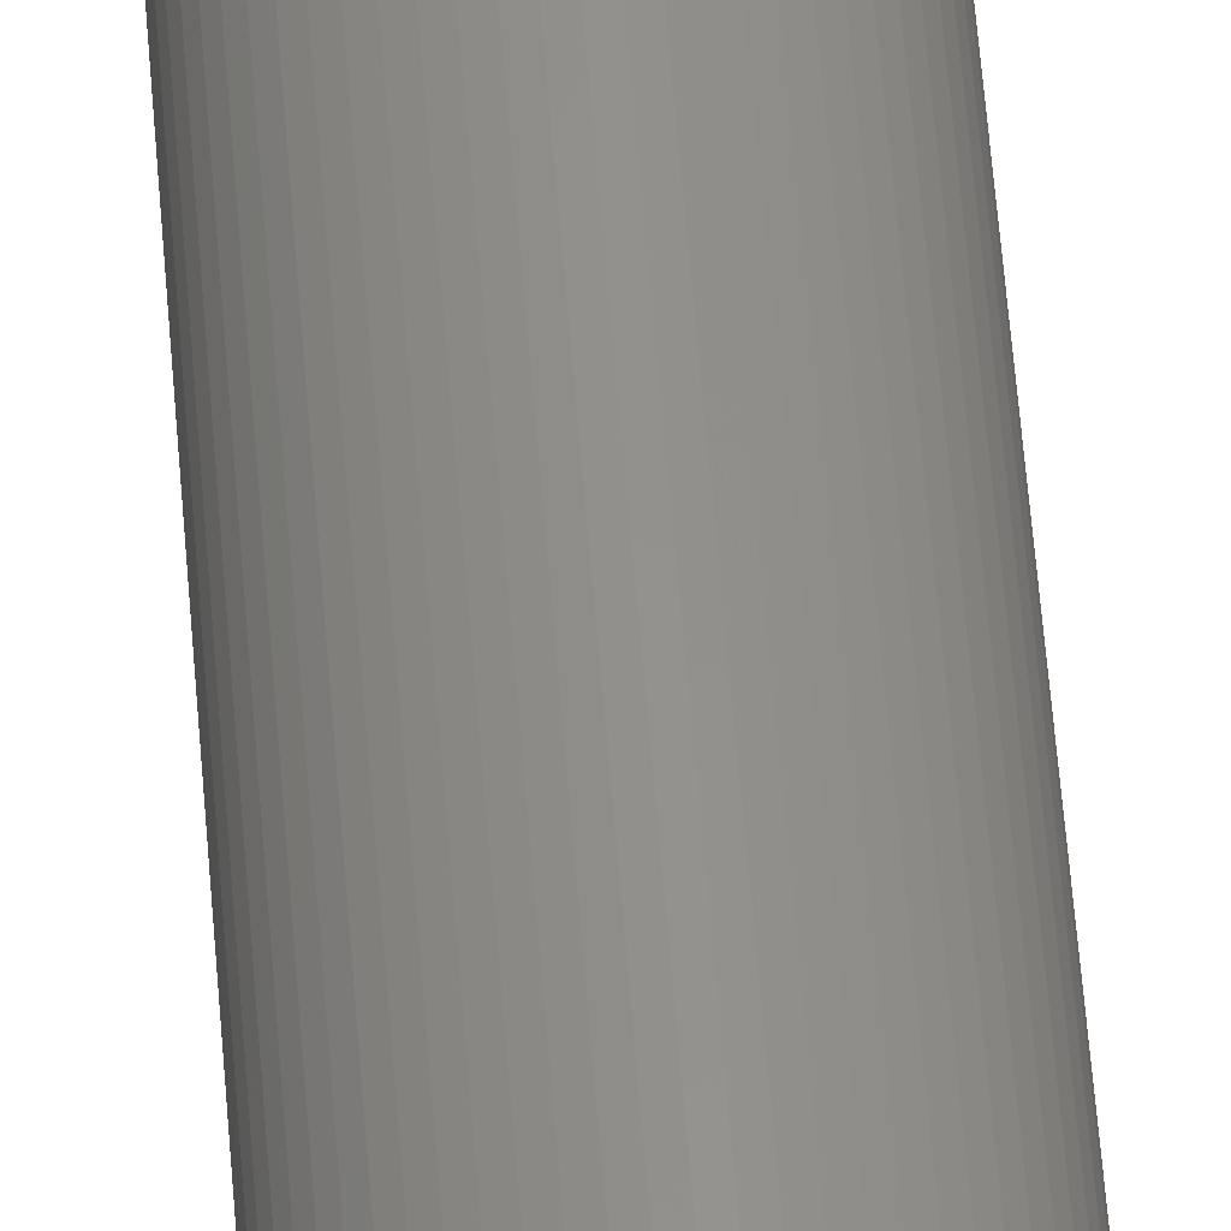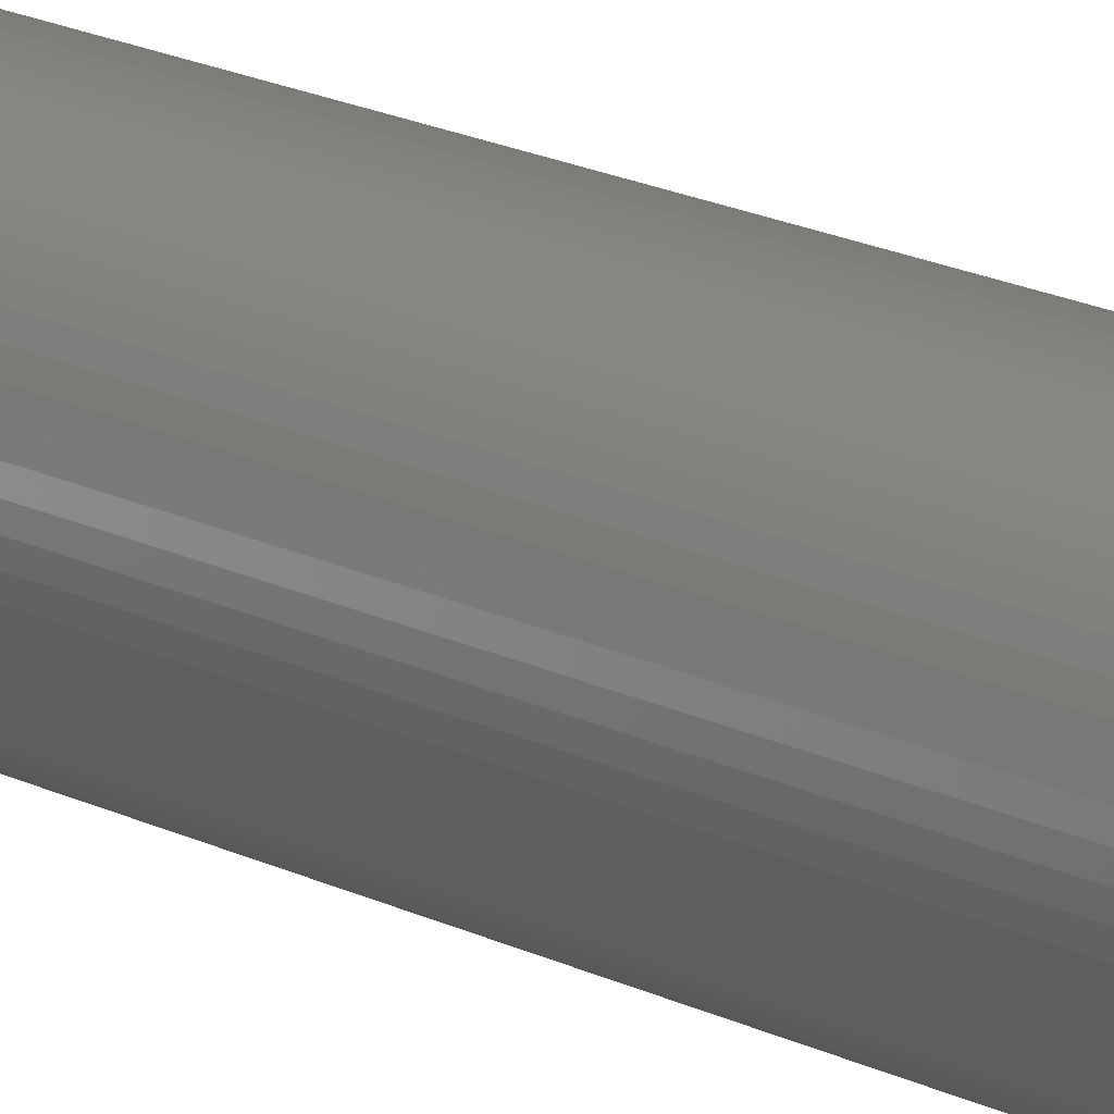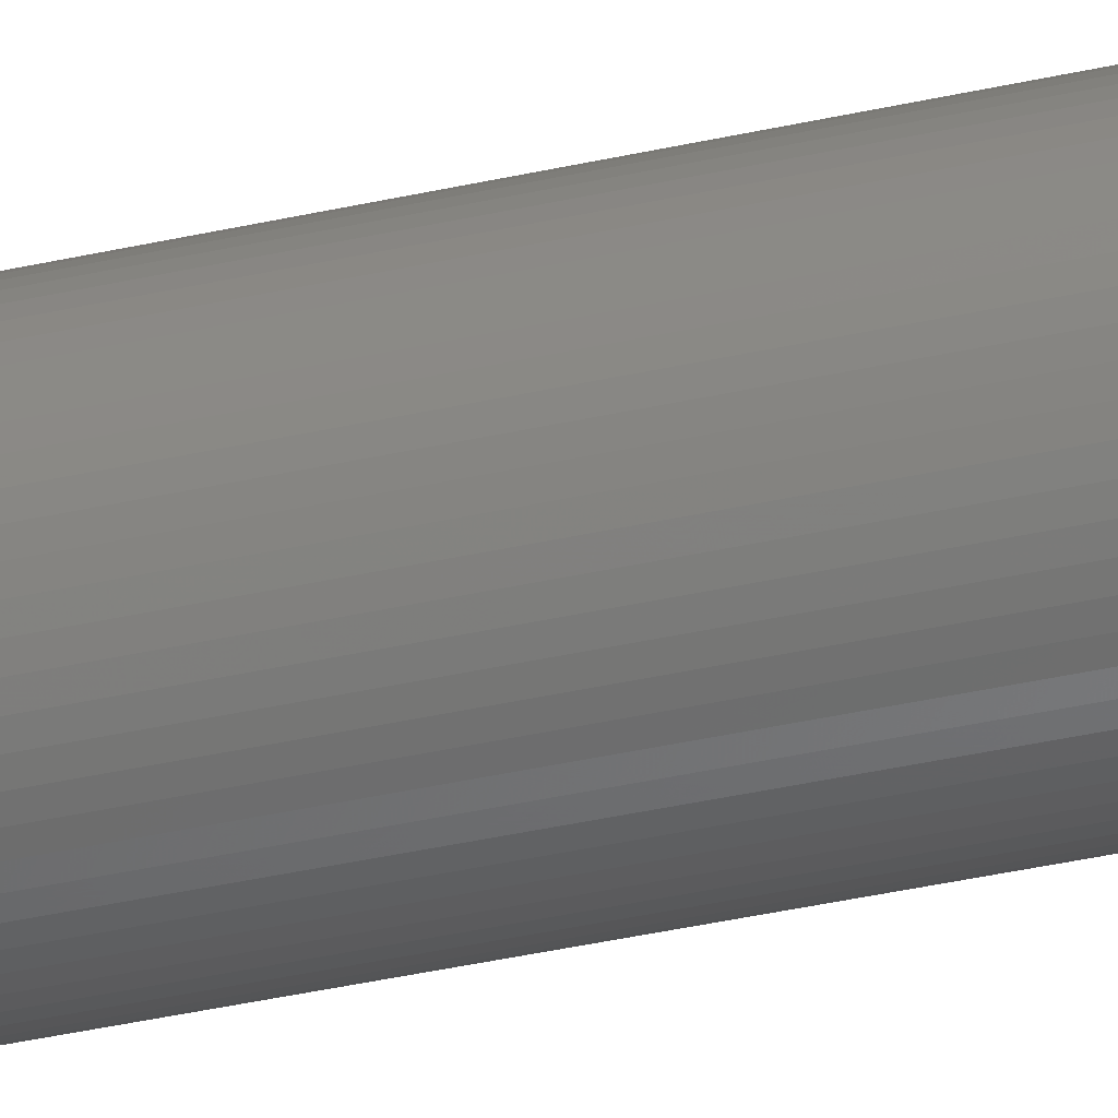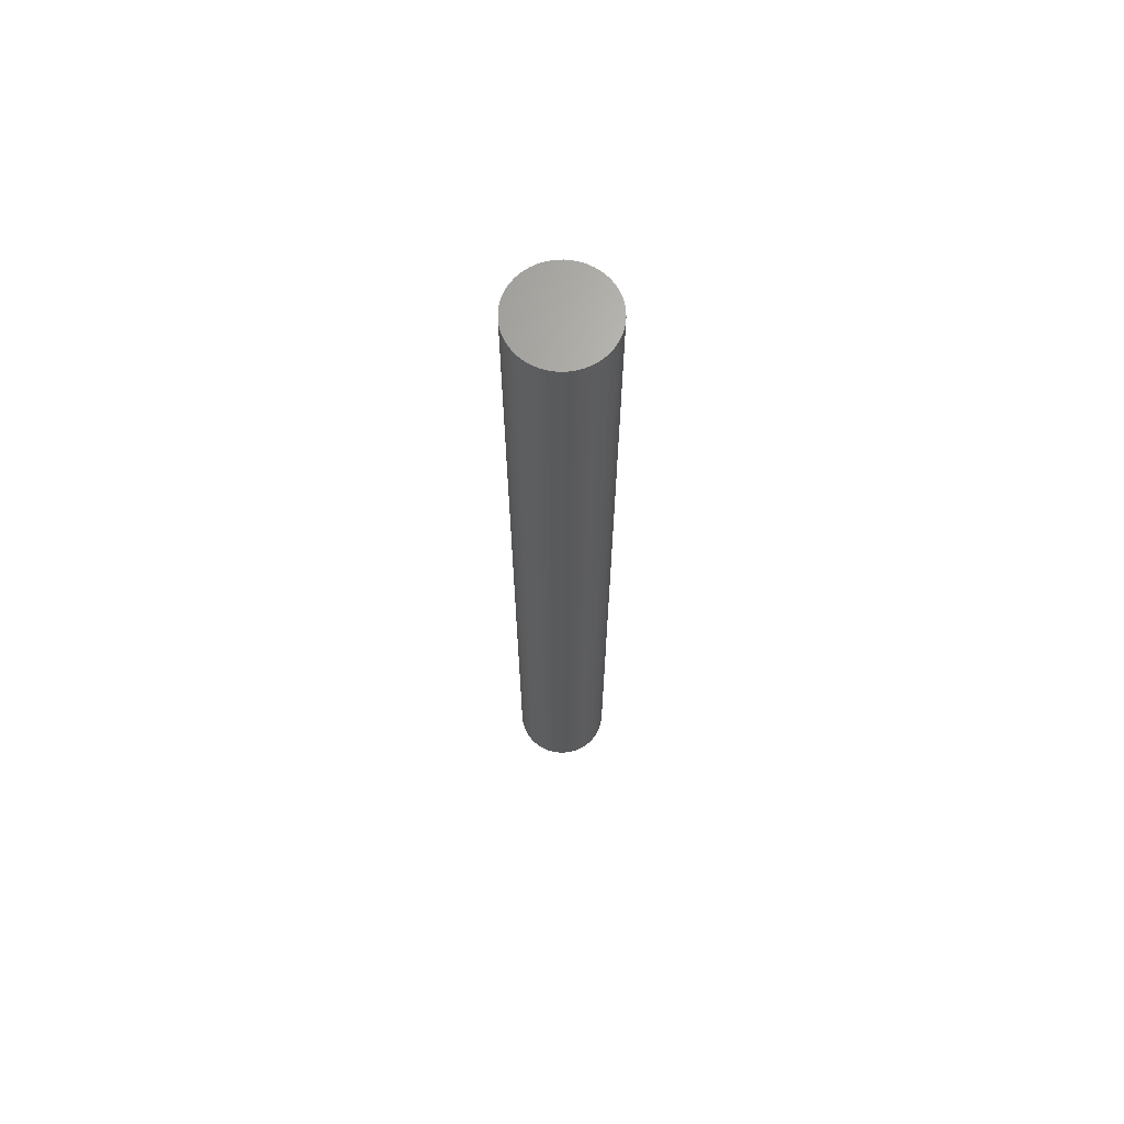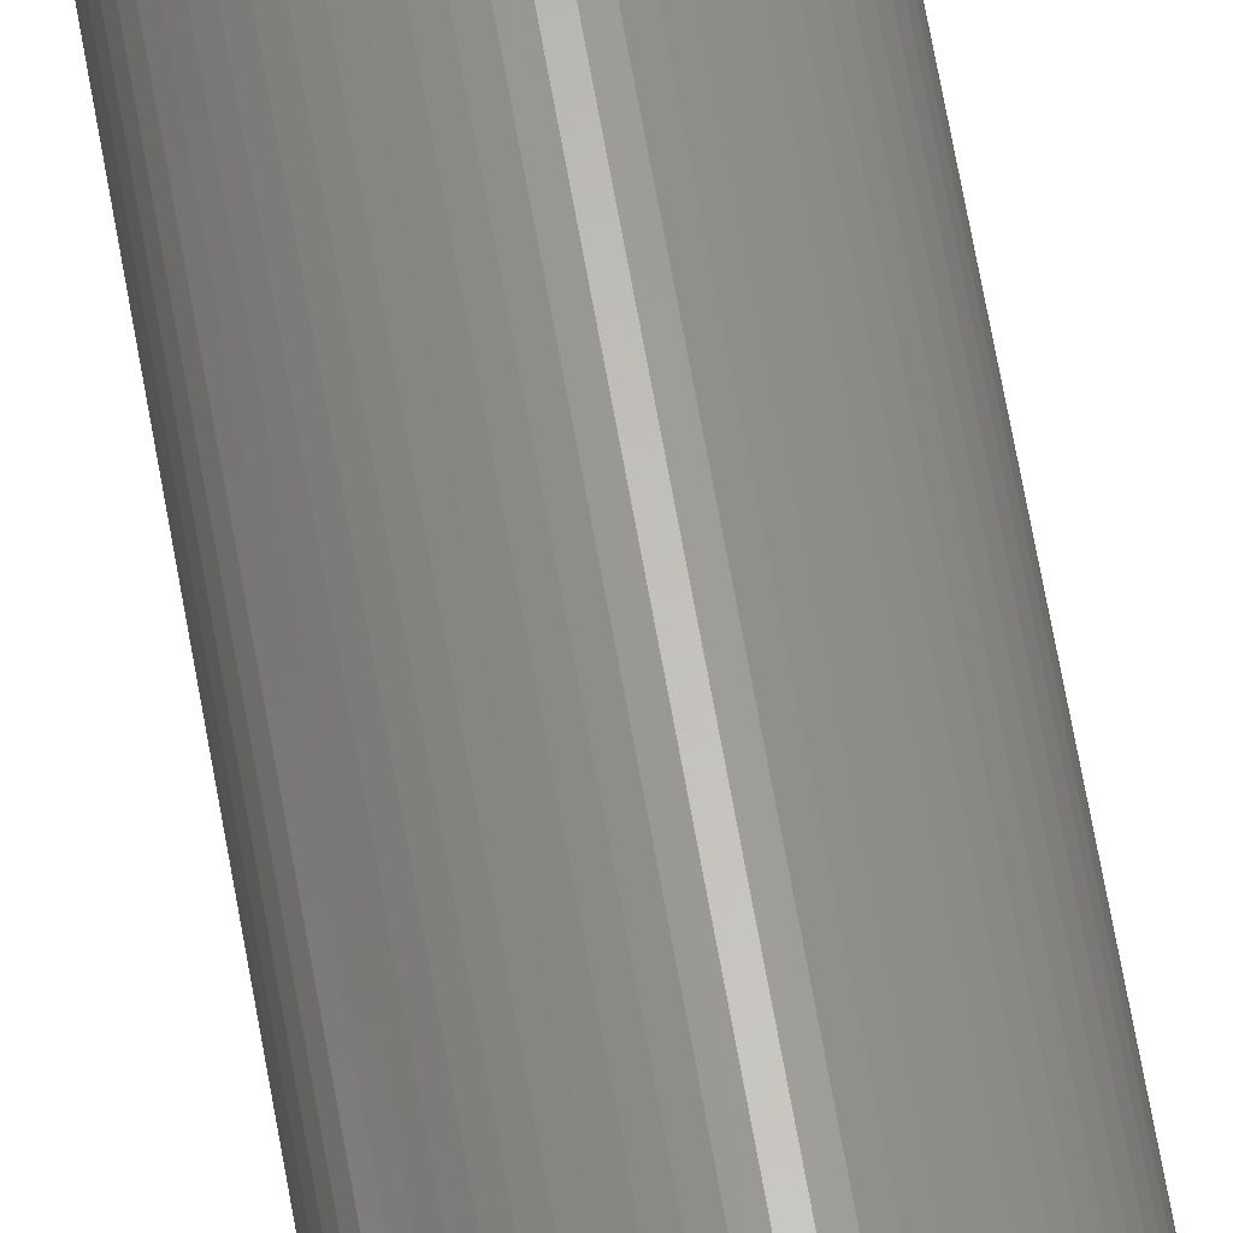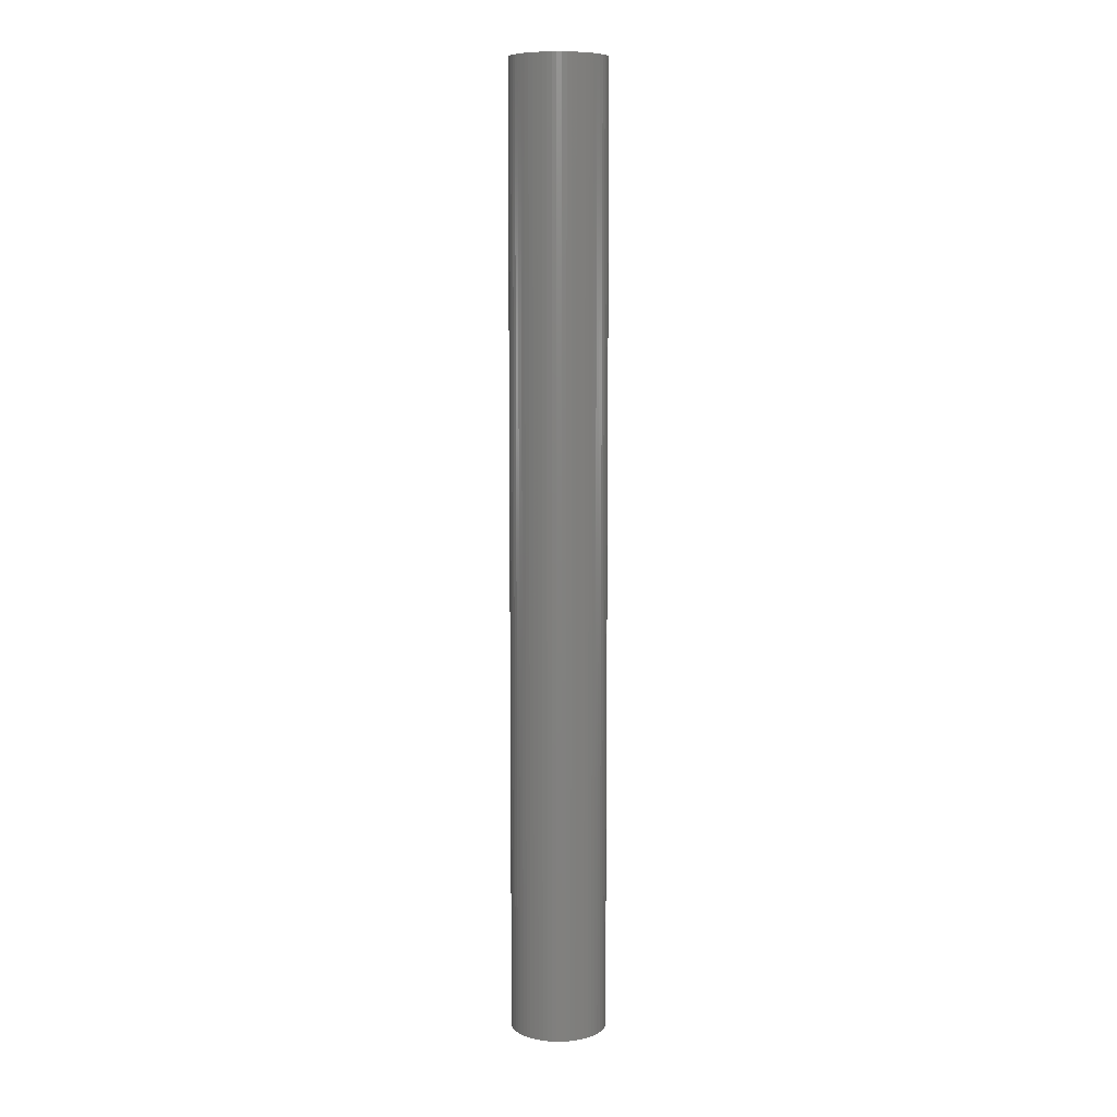
<metadata>
{"format":"stl","ext":"stl","renderer":"f3d","projection":"perspective","resolution":1024,"background":"white","views":[{"elev":54.8,"azim":-4.3,"up":"+Y"},{"elev":13.9,"azim":141.7,"up":"+Y"},{"elev":-35.4,"azim":107.1,"up":"+Y"},{"elev":67.4,"azim":13.4,"up":"+Z"},{"elev":64.0,"azim":-9.8,"up":"+Y"},{"elev":8.6,"azim":-104.8,"up":"+Z"}]}
</metadata>
<code>
# stl→obj: 128 verts, 252 faces
v -1.094 1.024 -5
v -1.061 1.061 5
v -1.061 1.061 -5
v -1.094 1.024 5
v -1.123 0.9849 -5
v -1.123 0.9849 5
v -1.148 0.9428 -5
v -1.148 0.9428 5
v -1.169 0.8984 -5
v -1.169 0.8984 5
v -1.186 0.8522 -5
v -1.186 0.8522 5
v -1.198 0.8047 -5
v -1.198 0.8047 5
v -1.205 0.7561 -5
v -1.205 0.7561 5
v -1.207 0.7071 -5
v -1.207 0.7071 5
v -1.205 0.6581 -5
v -1.205 0.6581 5
v -1.198 0.6096 -5
v -1.198 0.6096 5
v -1.186 0.562 -5
v -1.186 0.562 5
v -1.169 0.5158 -5
v -1.169 0.5158 5
v -1.148 0.4714 -5
v -1.148 0.4714 5
v -1.123 0.4293 -5
v -1.123 0.4293 5
v -1.094 0.3899 -5
v -1.094 0.3899 5
v -1.061 0.3536 -5
v -1.061 0.3536 5
v -1.024 0.3206 5
v -1.024 0.3206 -5
v -0.9849 0.2914 5
v -0.9849 0.2914 -5
v -0.9428 0.2661 5
v -0.9428 0.2661 -5
v -0.8984 0.2452 5
v -0.8984 0.2452 -5
v -0.8522 0.2286 5
v -0.8522 0.2286 -5
v -0.8047 0.2167 5
v -0.8047 0.2167 -5
v -0.7561 0.2095 5
v -0.7561 0.2095 -5
v -0.7071 0.2071 5
v -0.7071 0.2071 -5
v -0.6581 0.2095 5
v -0.6581 0.2095 -5
v -0.6096 0.2167 5
v -0.6096 0.2167 -5
v -0.562 0.2286 5
v -0.562 0.2286 -5
v -0.5158 0.2452 5
v -0.5158 0.2452 -5
v -0.4714 0.2661 5
v -0.4714 0.2661 -5
v -0.4293 0.2914 5
v -0.4293 0.2914 -5
v -0.3899 0.3206 5
v -0.3899 0.3206 -5
v -0.3536 0.3536 5
v -0.3536 0.3536 -5
v -0.3206 0.3899 -5
v -0.3206 0.3899 5
v -0.2914 0.4293 -5
v -0.2914 0.4293 5
v -0.2661 0.4714 -5
v -0.2661 0.4714 5
v -0.2452 0.5158 -5
v -0.2452 0.5158 5
v -0.2286 0.562 -5
v -0.2286 0.562 5
v -0.2167 0.6096 -5
v -0.2167 0.6096 5
v -0.2095 0.6581 -5
v -0.2095 0.6581 5
v -0.2071 0.7071 -5
v -0.2071 0.7071 5
v -0.2095 0.7561 -5
v -0.2095 0.7561 5
v -0.2167 0.8047 -5
v -0.2167 0.8047 5
v -0.2286 0.8522 -5
v -0.2286 0.8522 5
v -0.2452 0.8984 -5
v -0.2452 0.8984 5
v -0.2661 0.9428 -5
v -0.2661 0.9428 5
v -0.2914 0.9849 -5
v -0.2914 0.9849 5
v -0.3206 1.024 -5
v -0.3206 1.024 5
v -0.3536 1.061 -5
v -0.3536 1.061 5
v -0.3899 1.094 5
v -0.3899 1.094 -5
v -0.4293 1.123 5
v -0.4293 1.123 -5
v -0.4714 1.148 5
v -0.4714 1.148 -5
v -0.5158 1.169 5
v -0.5158 1.169 -5
v -0.562 1.186 5
v -0.562 1.186 -5
v -0.6096 1.198 5
v -0.6096 1.198 -5
v -0.6581 1.205 5
v -0.6581 1.205 -5
v -0.7071 1.207 5
v -0.7071 1.207 -5
v -0.7561 1.205 5
v -0.7561 1.205 -5
v -0.8047 1.198 5
v -0.8047 1.198 -5
v -0.8522 1.186 5
v -0.8522 1.186 -5
v -0.8984 1.169 5
v -0.8984 1.169 -5
v -0.9428 1.148 5
v -0.9428 1.148 -5
v -0.9849 1.123 5
v -0.9849 1.123 -5
v -1.024 1.094 5
v -1.024 1.094 -5
f 1 2 3
f 2 1 4
f 5 4 1
f 4 5 6
f 7 6 5
f 6 7 8
f 9 8 7
f 8 9 10
f 11 10 9
f 10 11 12
f 13 12 11
f 12 13 14
f 15 14 13
f 14 15 16
f 17 16 15
f 16 17 18
f 19 18 17
f 18 19 20
f 21 20 19
f 20 21 22
f 23 22 21
f 22 23 24
f 25 24 23
f 24 25 26
f 27 26 25
f 26 27 28
f 29 28 27
f 28 29 30
f 31 30 29
f 30 31 32
f 33 32 31
f 32 33 34
f 33 35 34
f 35 33 36
f 36 37 35
f 37 36 38
f 38 39 37
f 39 38 40
f 40 41 39
f 41 40 42
f 42 43 41
f 43 42 44
f 44 45 43
f 45 44 46
f 46 47 45
f 47 46 48
f 48 49 47
f 49 48 50
f 50 51 49
f 51 50 52
f 52 53 51
f 53 52 54
f 54 55 53
f 55 54 56
f 56 57 55
f 57 56 58
f 58 59 57
f 59 58 60
f 60 61 59
f 61 60 62
f 62 63 61
f 63 62 64
f 64 65 63
f 65 64 66
f 65 67 68
f 67 65 66
f 68 69 70
f 69 68 67
f 70 71 72
f 71 70 69
f 72 73 74
f 73 72 71
f 74 75 76
f 75 74 73
f 76 77 78
f 77 76 75
f 78 79 80
f 79 78 77
f 80 81 82
f 81 80 79
f 82 83 84
f 83 82 81
f 84 85 86
f 85 84 83
f 86 87 88
f 87 86 85
f 88 89 90
f 89 88 87
f 90 91 92
f 91 90 89
f 92 93 94
f 93 92 91
f 94 95 96
f 95 94 93
f 96 97 98
f 97 96 95
f 97 99 98
f 99 97 100
f 100 101 99
f 101 100 102
f 102 103 101
f 103 102 104
f 104 105 103
f 105 104 106
f 106 107 105
f 107 106 108
f 108 109 107
f 109 108 110
f 110 111 109
f 111 110 112
f 112 113 111
f 113 112 114
f 114 115 113
f 115 114 116
f 116 117 115
f 117 116 118
f 118 119 117
f 119 118 120
f 120 121 119
f 121 120 122
f 122 123 121
f 123 122 124
f 124 125 123
f 125 124 126
f 126 127 125
f 127 126 128
f 128 2 127
f 2 128 3
f 79 83 81
f 77 83 79
f 77 85 83
f 75 85 77
f 75 87 85
f 73 87 75
f 73 89 87
f 71 89 73
f 71 91 89
f 69 91 71
f 69 93 91
f 67 93 69
f 67 95 93
f 66 95 67
f 66 97 95
f 64 97 66
f 64 100 97
f 62 100 64
f 62 102 100
f 60 102 62
f 60 104 102
f 58 104 60
f 58 106 104
f 56 106 58
f 56 108 106
f 54 108 56
f 54 110 108
f 52 110 54
f 52 112 110
f 50 112 52
f 50 114 112
f 48 114 50
f 48 116 114
f 46 116 48
f 46 118 116
f 44 118 46
f 44 120 118
f 42 120 44
f 42 122 120
f 40 122 42
f 40 124 122
f 38 124 40
f 38 126 124
f 36 126 38
f 36 128 126
f 33 128 36
f 33 3 128
f 31 3 33
f 31 1 3
f 29 1 31
f 29 5 1
f 27 5 29
f 27 7 5
f 25 7 27
f 25 9 7
f 23 9 25
f 23 11 9
f 21 11 23
f 21 13 11
f 19 13 21
f 19 15 13
f 15 19 17
f 84 80 82
f 86 80 84
f 86 78 80
f 88 78 86
f 88 76 78
f 90 76 88
f 90 74 76
f 92 74 90
f 92 72 74
f 94 72 92
f 94 70 72
f 96 70 94
f 96 68 70
f 98 68 96
f 98 65 68
f 99 65 98
f 99 63 65
f 101 63 99
f 101 61 63
f 103 61 101
f 103 59 61
f 105 59 103
f 105 57 59
f 107 57 105
f 107 55 57
f 109 55 107
f 109 53 55
f 111 53 109
f 111 51 53
f 113 51 111
f 113 49 51
f 115 49 113
f 115 47 49
f 117 47 115
f 117 45 47
f 119 45 117
f 119 43 45
f 121 43 119
f 121 41 43
f 123 41 121
f 123 39 41
f 125 39 123
f 125 37 39
f 127 37 125
f 127 35 37
f 2 35 127
f 2 34 35
f 4 34 2
f 4 32 34
f 6 32 4
f 6 30 32
f 8 30 6
f 8 28 30
f 10 28 8
f 10 26 28
f 12 26 10
f 12 24 26
f 14 24 12
f 14 22 24
f 16 22 14
f 16 20 22
f 20 16 18

</code>
